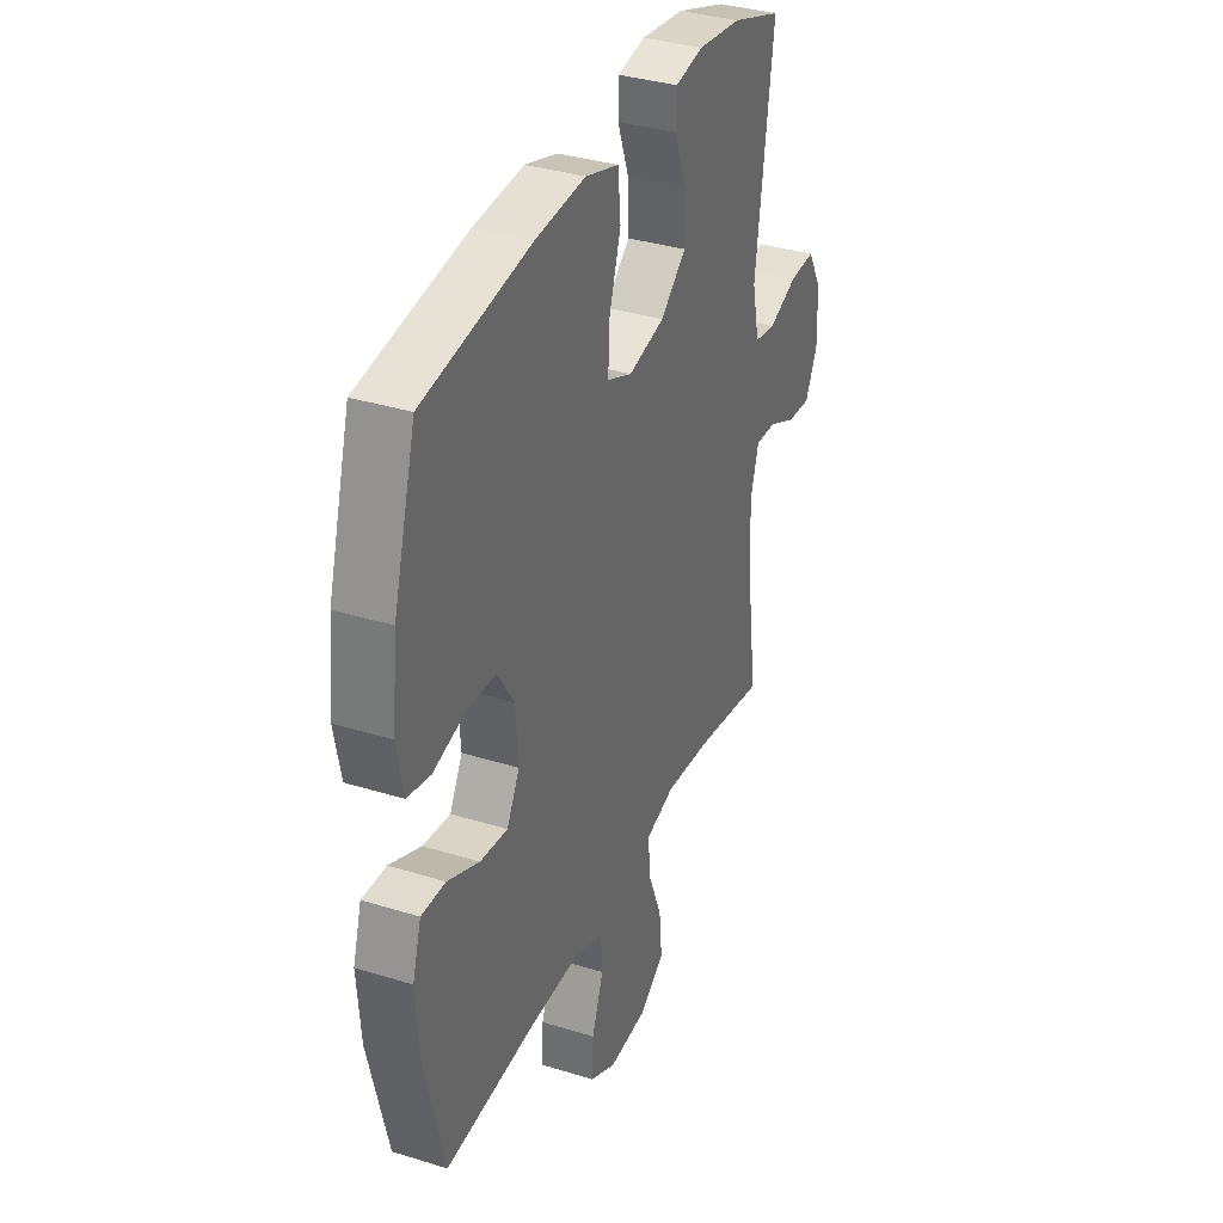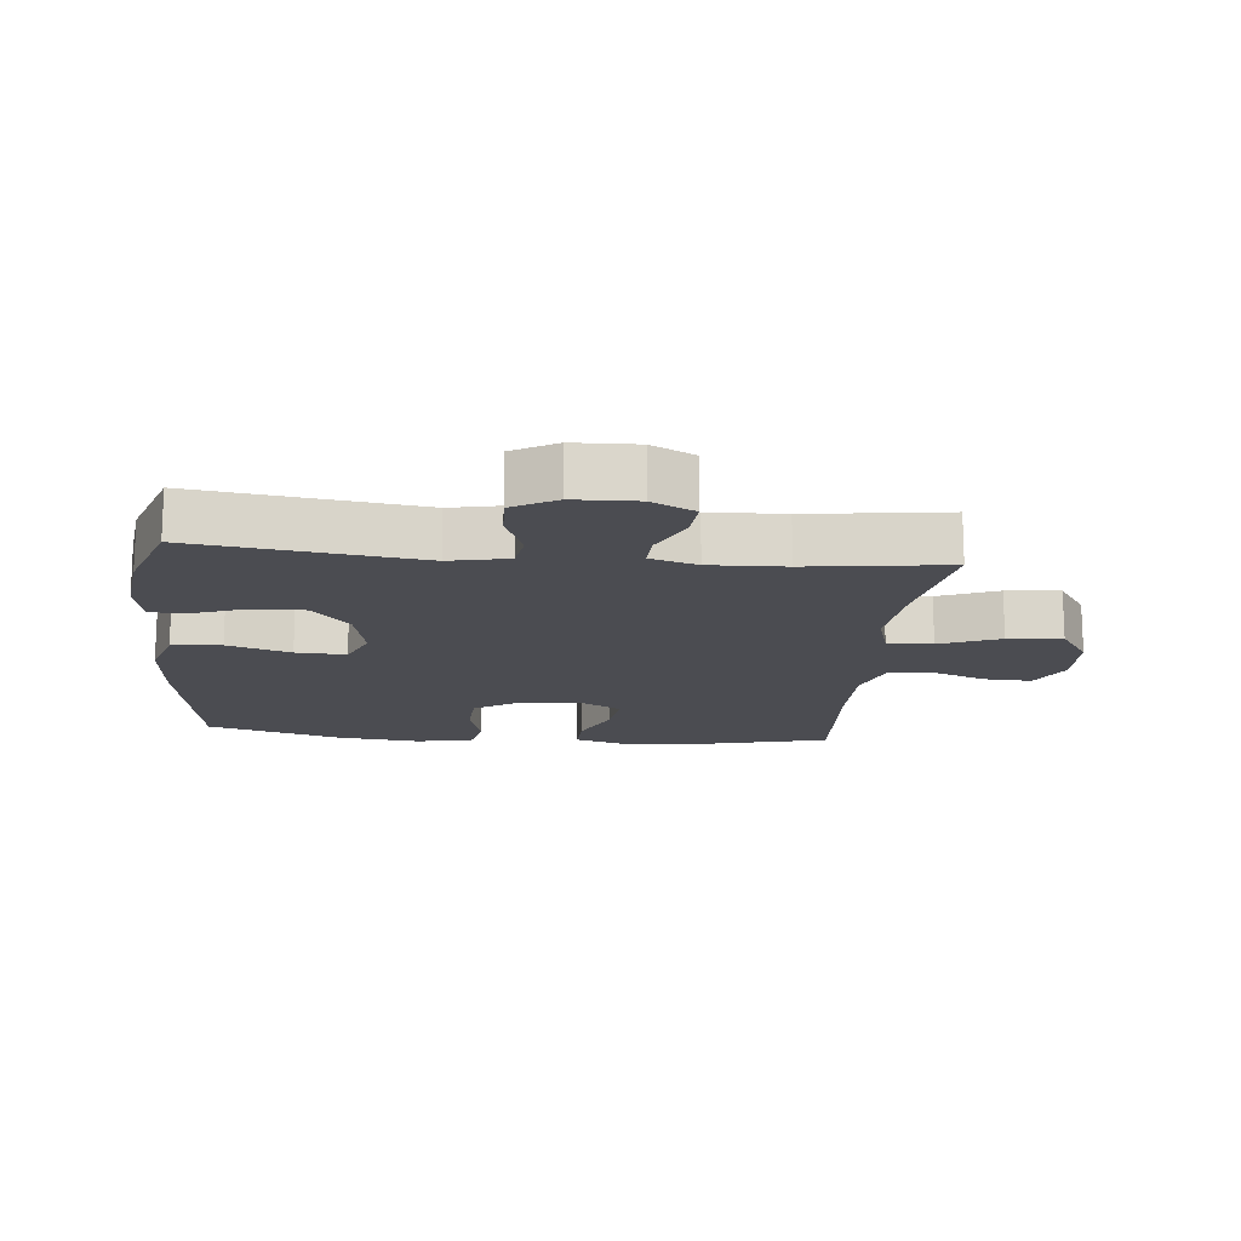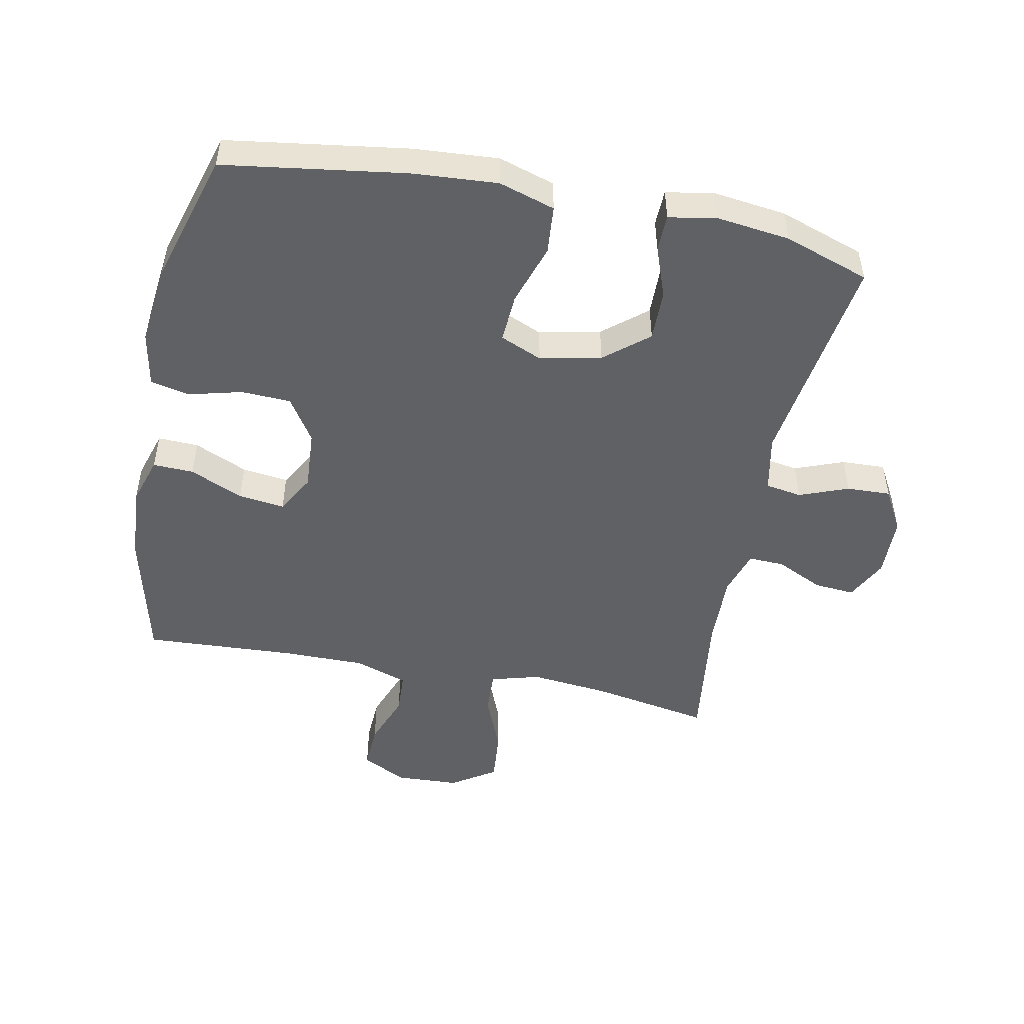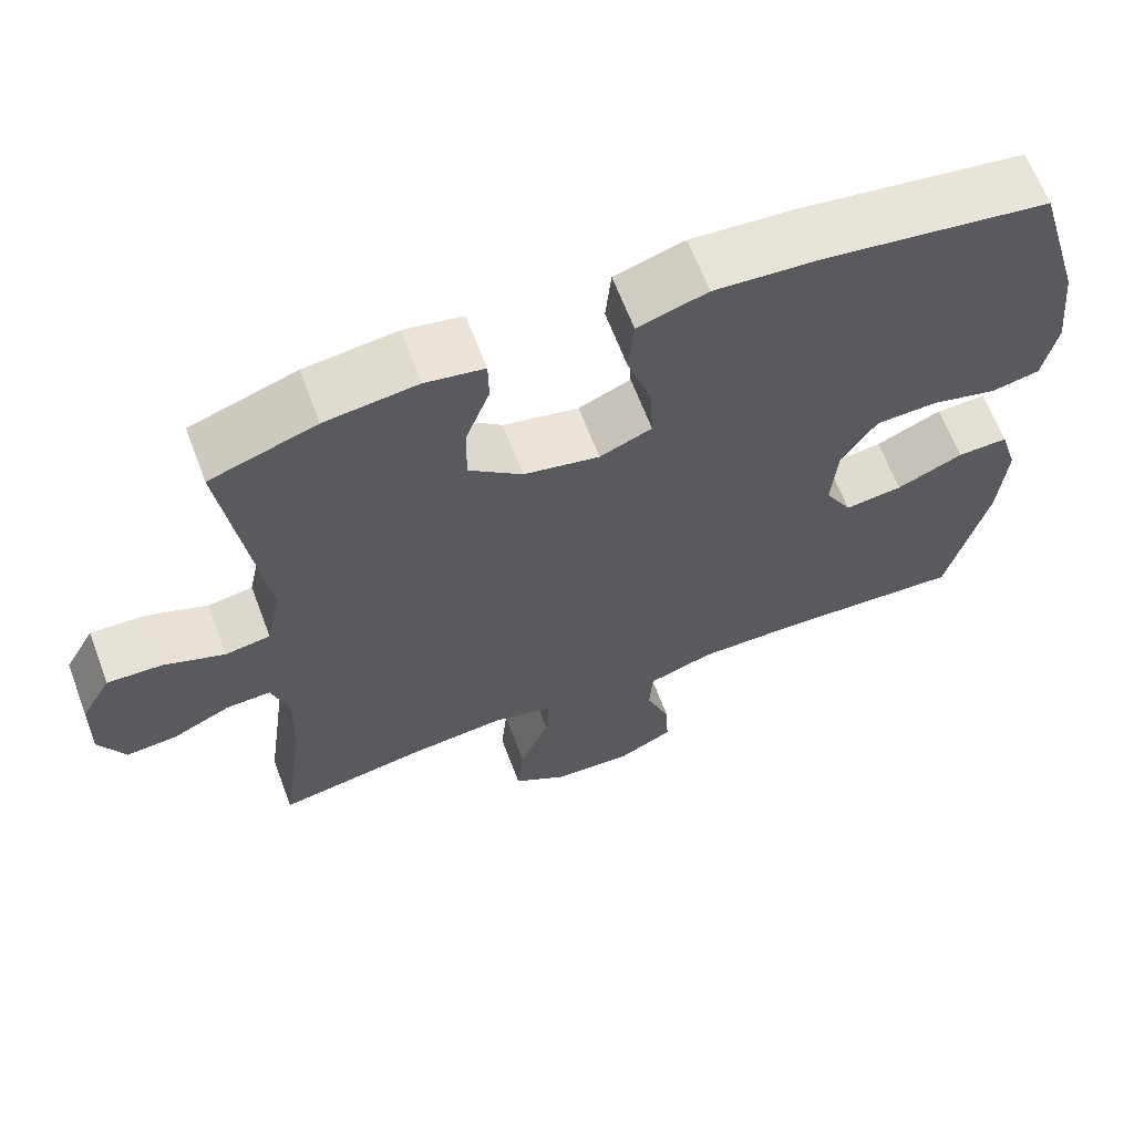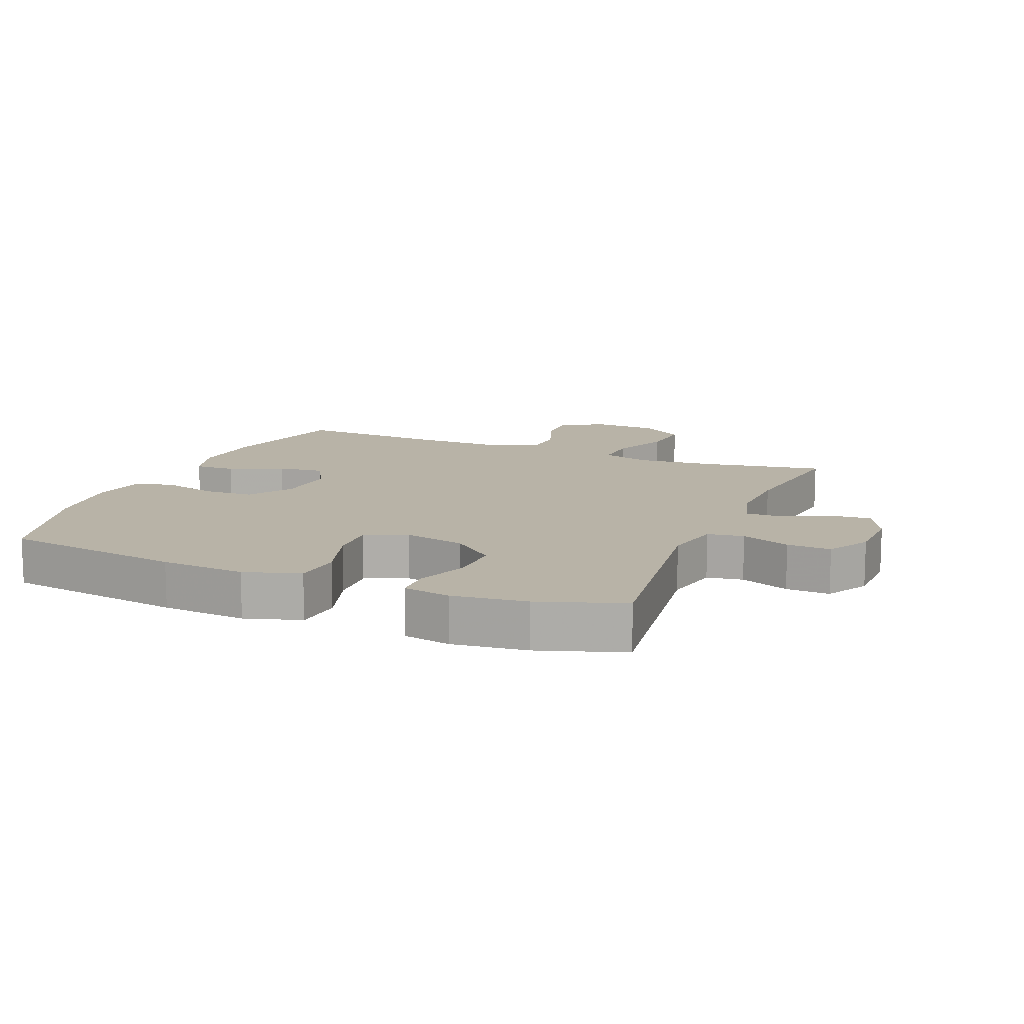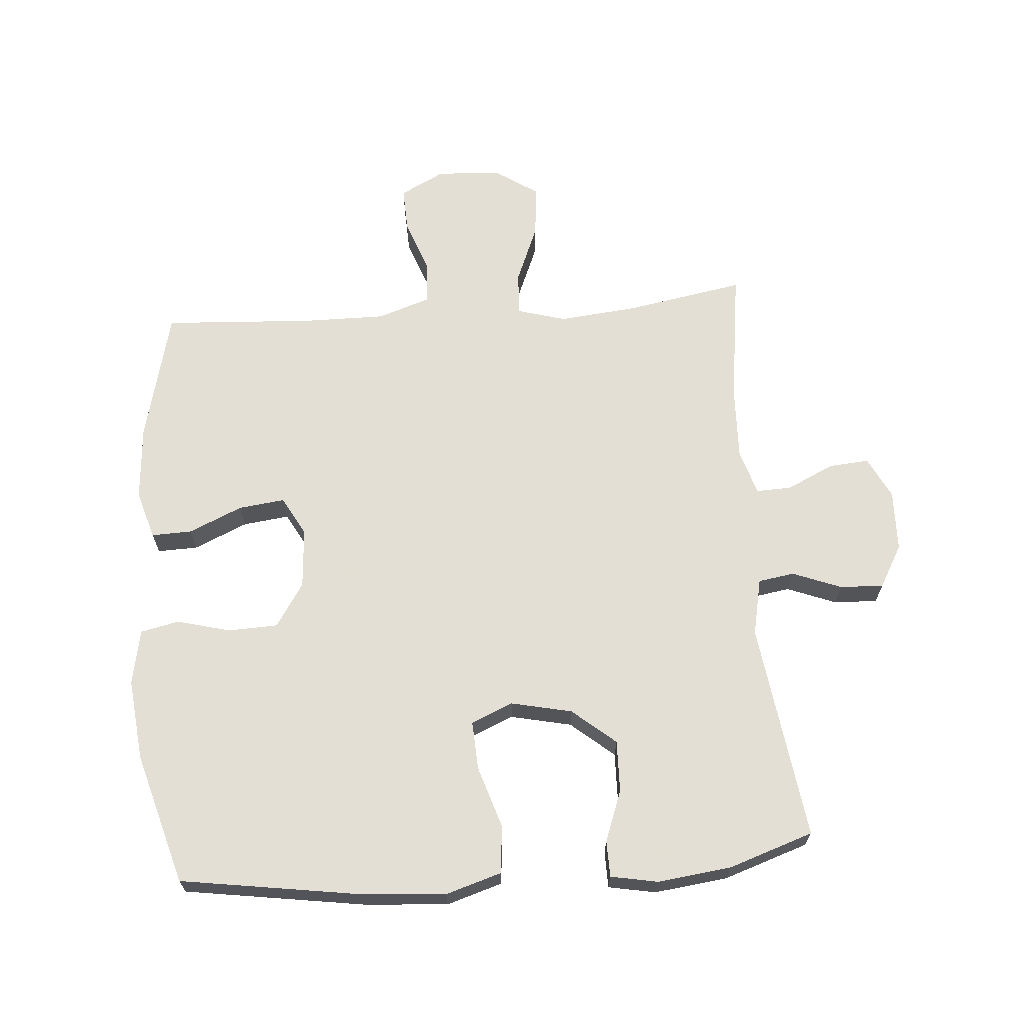
<metadata>
{"format":"obj","ext":"obj","renderer":"f3d","projection":"perspective","resolution":1024,"background":"white","views":[{"elev":34.9,"azim":-67.5,"up":"+Z"},{"elev":-15.5,"azim":84.4,"up":"+Y"},{"elev":-49.1,"azim":-11.6,"up":"+Y"},{"elev":64.8,"azim":159.3,"up":"+Z"},{"elev":12.7,"azim":22.4,"up":"+Y"},{"elev":66.3,"azim":-4.4,"up":"+Y"}]}
</metadata>
<code>
v 0.5 0.07 0.5
v 0.453 0.07 0.156
v 0.472 0.07 0.066
v 0.529 0.07 0.057
v 0.606 0.07 0.087
v 0.675 0.07 0.09
v 0.713 0.07 0.023
v 0.716 0.07 -0.074
v 0.683 0.07 -0.14
v 0.619 0.07 -0.135
v 0.545 0.07 -0.1
v 0.489 0.07 -0.098
v 0.467 0.07 -0.17
v 0.471 0.07 -0.286
v 0.5 0.07 -0.5
v 0.312 0.07 -0.467
v 0.189 0.07 -0.455
v 0.112 0.07 -0.477
v 0.116 0.07 -0.546
v 0.154 0.07 -0.638
v 0.162 0.07 -0.721
v 0.093 0.07 -0.767
v -0.008 0.07 -0.772
v -0.078 0.07 -0.736
v -0.075 0.07 -0.664
v -0.044 0.07 -0.58
v -0.048 0.07 -0.513
v -0.132 0.07 -0.485
v -0.262 0.07 -0.486
v -0.5 0.07 -0.5
v -0.551 0.07 -0.291
v -0.56 0.07 -0.171
v -0.537 0.07 -0.095
v -0.473 0.07 -0.097
v -0.389 0.07 -0.134
v -0.316 0.07 -0.143
v -0.282 0.07 -0.081
v -0.289 0.07 0.014
v -0.334 0.07 0.083
v -0.412 0.07 0.086
v -0.496 0.07 0.064
v -0.557 0.07 0.077
v -0.574 0.07 0.164
v -0.56 0.07 0.293
v -0.5 0.07 0.5
v -0.216 0.07 0.543
v -0.083 0.07 0.553
v 0.005 0.07 0.526
v 0.012 0.07 0.45
v -0.019 0.07 0.353
v -0.023 0.07 0.276
v 0.043 0.07 0.248
v 0.139 0.07 0.269
v 0.207 0.07 0.326
v 0.205 0.07 0.407
v 0.175 0.07 0.488
v 0.176 0.07 0.545
v 0.25 0.07 0.559
v 0.366 0.07 0.545
v 0.5 0 0.5
v 0.453 0 0.156
v 0.472 0 0.066
v 0.529 0 0.057
v 0.606 0 0.087
v 0.675 0 0.09
v 0.713 0 0.023
v 0.716 0 -0.074
v 0.683 0 -0.14
v 0.619 0 -0.135
v 0.545 0 -0.1
v 0.489 0 -0.098
v 0.467 0 -0.17
v 0.471 0 -0.286
v 0.5 0 -0.5
v 0.312 0 -0.467
v 0.189 0 -0.455
v 0.112 0 -0.477
v 0.116 0 -0.546
v 0.154 0 -0.638
v 0.162 0 -0.721
v 0.093 0 -0.767
v -0.008 0 -0.772
v -0.078 0 -0.736
v -0.075 0 -0.664
v -0.044 0 -0.58
v -0.048 0 -0.513
v -0.132 0 -0.485
v -0.262 0 -0.486
v -0.5 0 -0.5
v -0.551 0 -0.291
v -0.56 0 -0.171
v -0.537 0 -0.095
v -0.473 0 -0.097
v -0.389 0 -0.134
v -0.316 0 -0.143
v -0.282 0 -0.081
v -0.289 0 0.014
v -0.334 0 0.083
v -0.412 0 0.086
v -0.496 0 0.064
v -0.557 0 0.077
v -0.574 0 0.164
v -0.56 0 0.293
v -0.5 0 0.5
v -0.216 0 0.543
v -0.083 0 0.553
v 0.005 0 0.526
v 0.012 0 0.45
v -0.019 0 0.353
v -0.023 0 0.276
v 0.043 0 0.248
v 0.139 0 0.269
v 0.207 0 0.326
v 0.205 0 0.407
v 0.175 0 0.488
v 0.176 0 0.545
v 0.25 0 0.559
v 0.366 0 0.545
f 58 59 1 2
f 55 56 57 58
f 54 55 58 2
f 53 54 2 3
f 52 53 3
f 47 48 49 50
f 47 50 51
f 46 47 51
f 45 46 51
f 44 45 51
f 43 44 51 52
f 40 41 42 43
f 39 40 43 52
f 32 33 34 35
f 32 35 36
f 29 30 31 32
f 28 29 32 36
f 27 28 36 37
f 23 24 25 26
f 23 26 27
f 22 23 27
f 19 20 21 22
f 18 19 22 27
f 17 18 27 37
f 14 15 16
f 13 14 16 17
f 12 13 17 37
f 8 9 10 11
f 8 11 12
f 4 5 6 7
f 3 4 7 8
f 38 39 52 3
f 12 37 38
f 3 8 12 38
f 61 60 118 117
f 117 116 115 114
f 61 117 114 113
f 62 61 113 112
f 62 112 111
f 109 108 107 106
f 110 109 106
f 110 106 105
f 110 105 104
f 110 104 103
f 111 110 103 102
f 102 101 100 99
f 111 102 99 98
f 94 93 92 91
f 95 94 91
f 91 90 89 88
f 95 91 88 87
f 96 95 87 86
f 85 84 83 82
f 86 85 82
f 86 82 81
f 81 80 79 78
f 86 81 78 77
f 96 86 77 76
f 75 74 73
f 76 75 73 72
f 96 76 72 71
f 70 69 68 67
f 71 70 67
f 66 65 64 63
f 67 66 63 62
f 62 111 98 97
f 97 96 71
f 97 71 67 62
f 1 60 61 2
f 2 61 62 3
f 3 62 63 4
f 4 63 64 5
f 5 64 65 6
f 6 65 66 7
f 7 66 67 8
f 8 67 68 9
f 9 68 69 10
f 10 69 70 11
f 11 70 71 12
f 12 71 72 13
f 13 72 73 14
f 14 73 74 15
f 15 74 75 16
f 16 75 76 17
f 17 76 77 18
f 18 77 78 19
f 19 78 79 20
f 20 79 80 21
f 21 80 81 22
f 22 81 82 23
f 23 82 83 24
f 24 83 84 25
f 25 84 85 26
f 26 85 86 27
f 27 86 87 28
f 28 87 88 29
f 29 88 89 30
f 30 89 90 31
f 31 90 91 32
f 32 91 92 33
f 33 92 93 34
f 34 93 94 35
f 35 94 95 36
f 36 95 96 37
f 37 96 97 38
f 38 97 98 39
f 39 98 99 40
f 40 99 100 41
f 41 100 101 42
f 42 101 102 43
f 43 102 103 44
f 44 103 104 45
f 45 104 105 46
f 46 105 106 47
f 47 106 107 48
f 48 107 108 49
f 49 108 109 50
f 50 109 110 51
f 51 110 111 52
f 52 111 112 53
f 53 112 113 54
f 54 113 114 55
f 55 114 115 56
f 56 115 116 57
f 57 116 117 58
f 58 117 118 59
f 59 118 60 1

</code>
